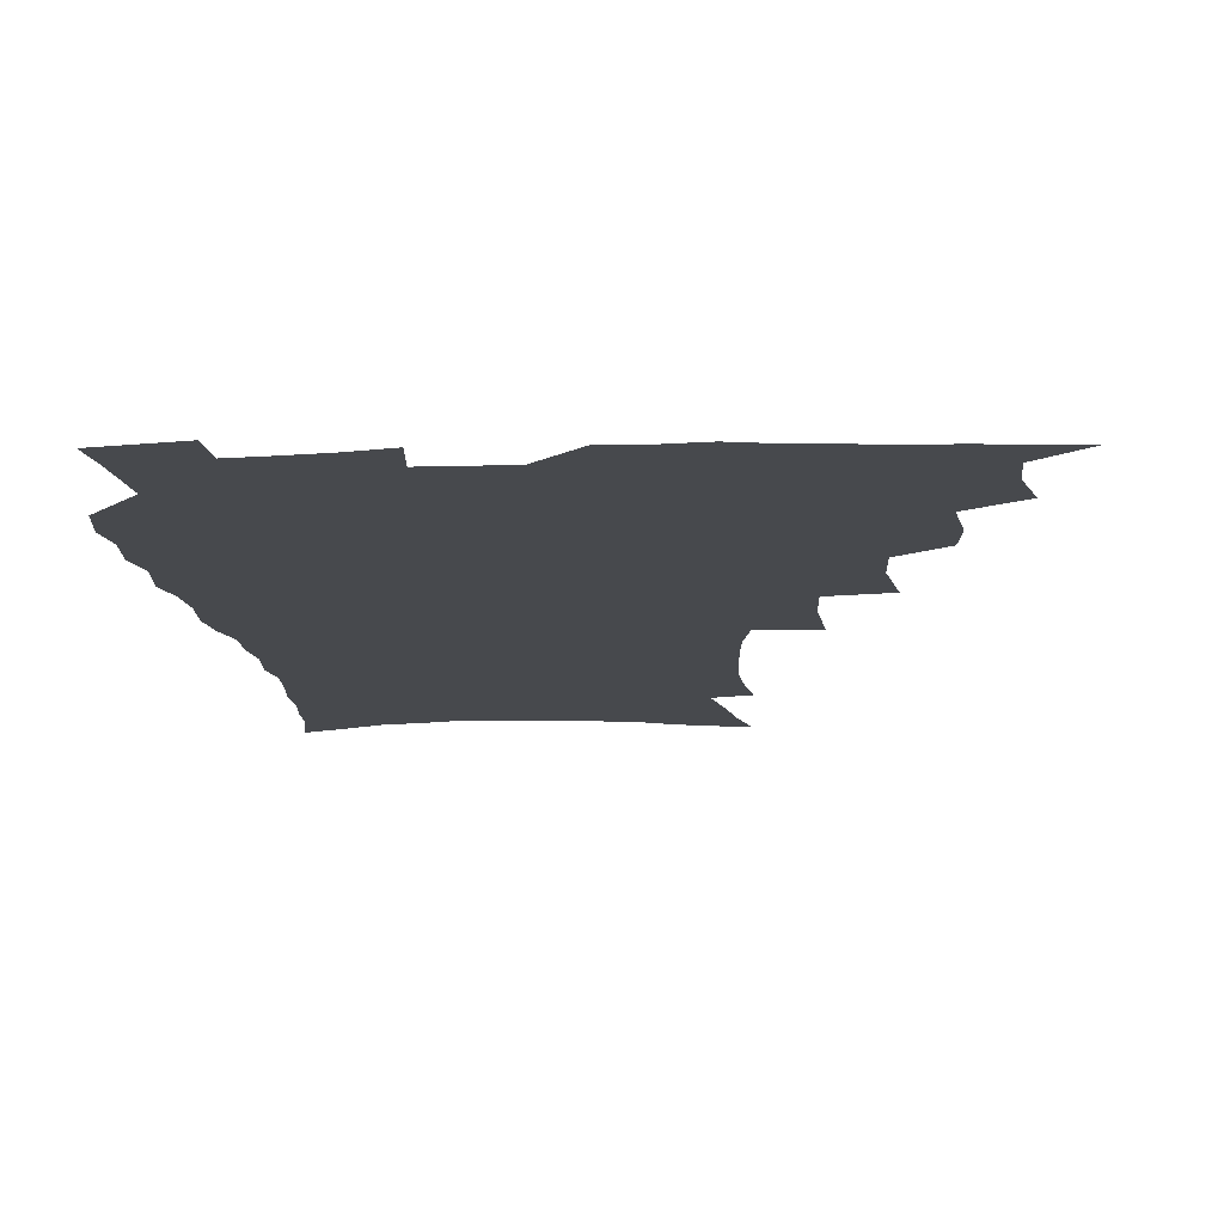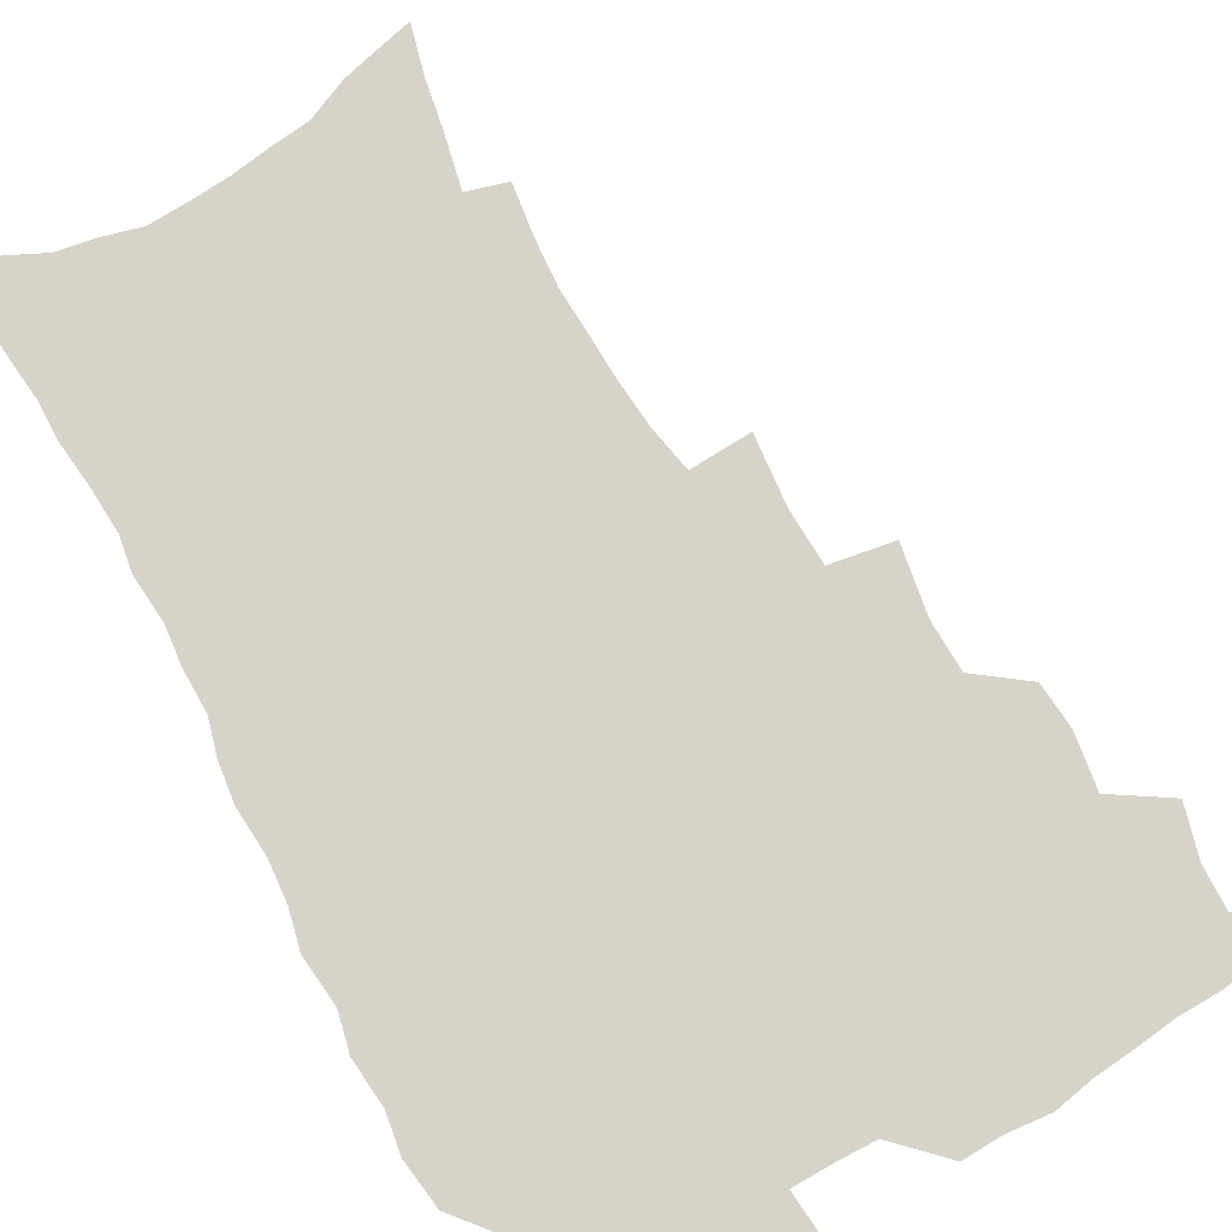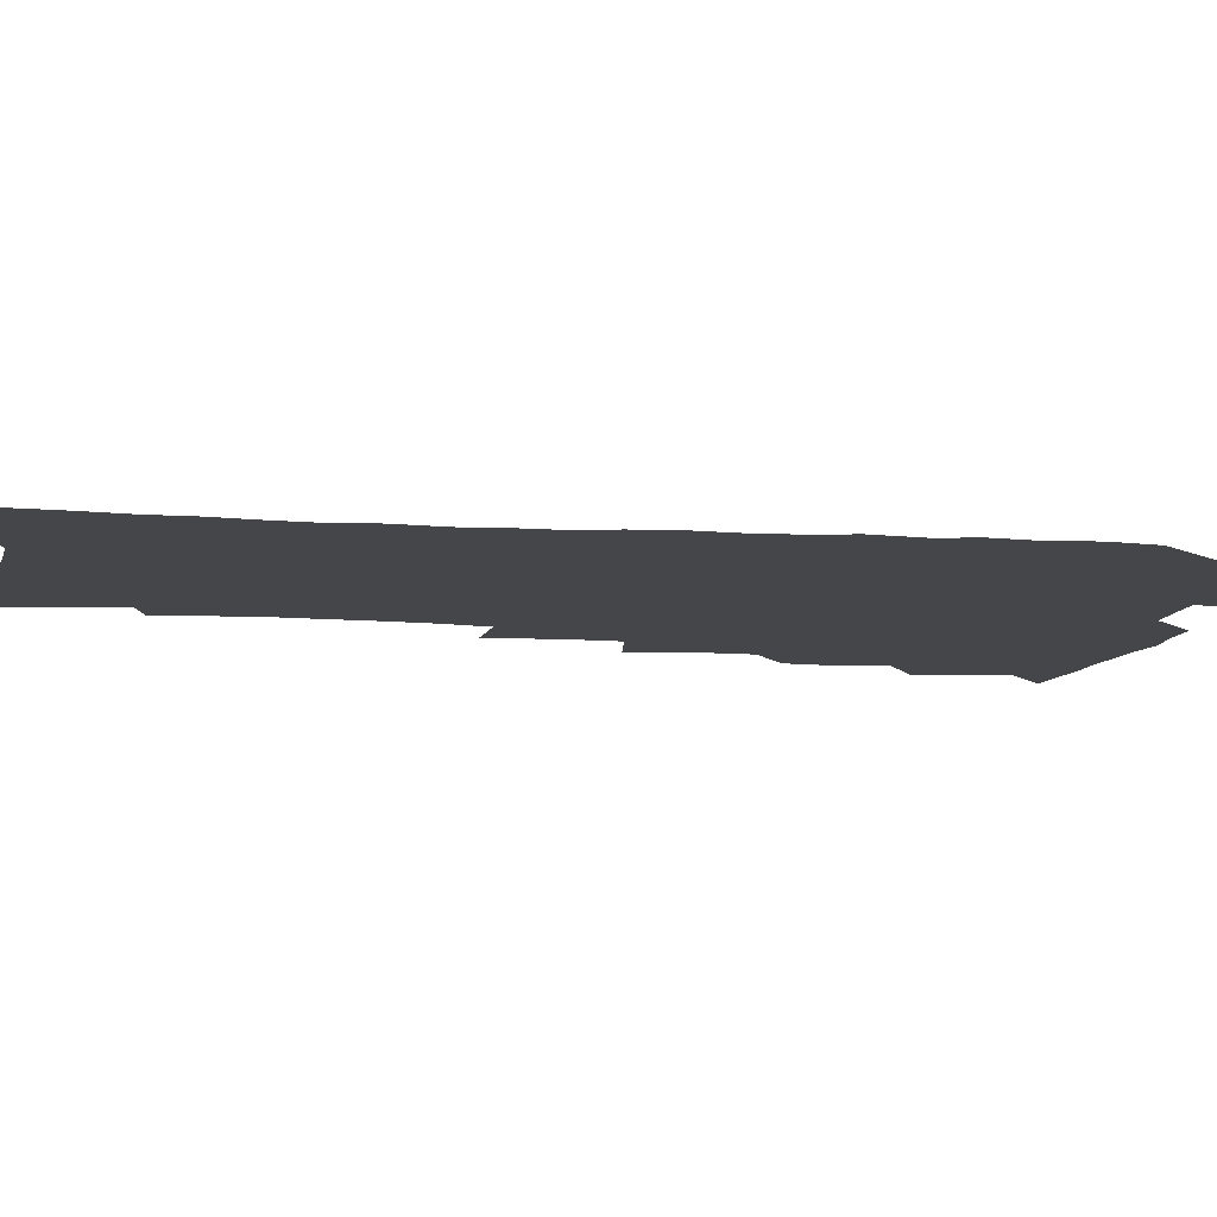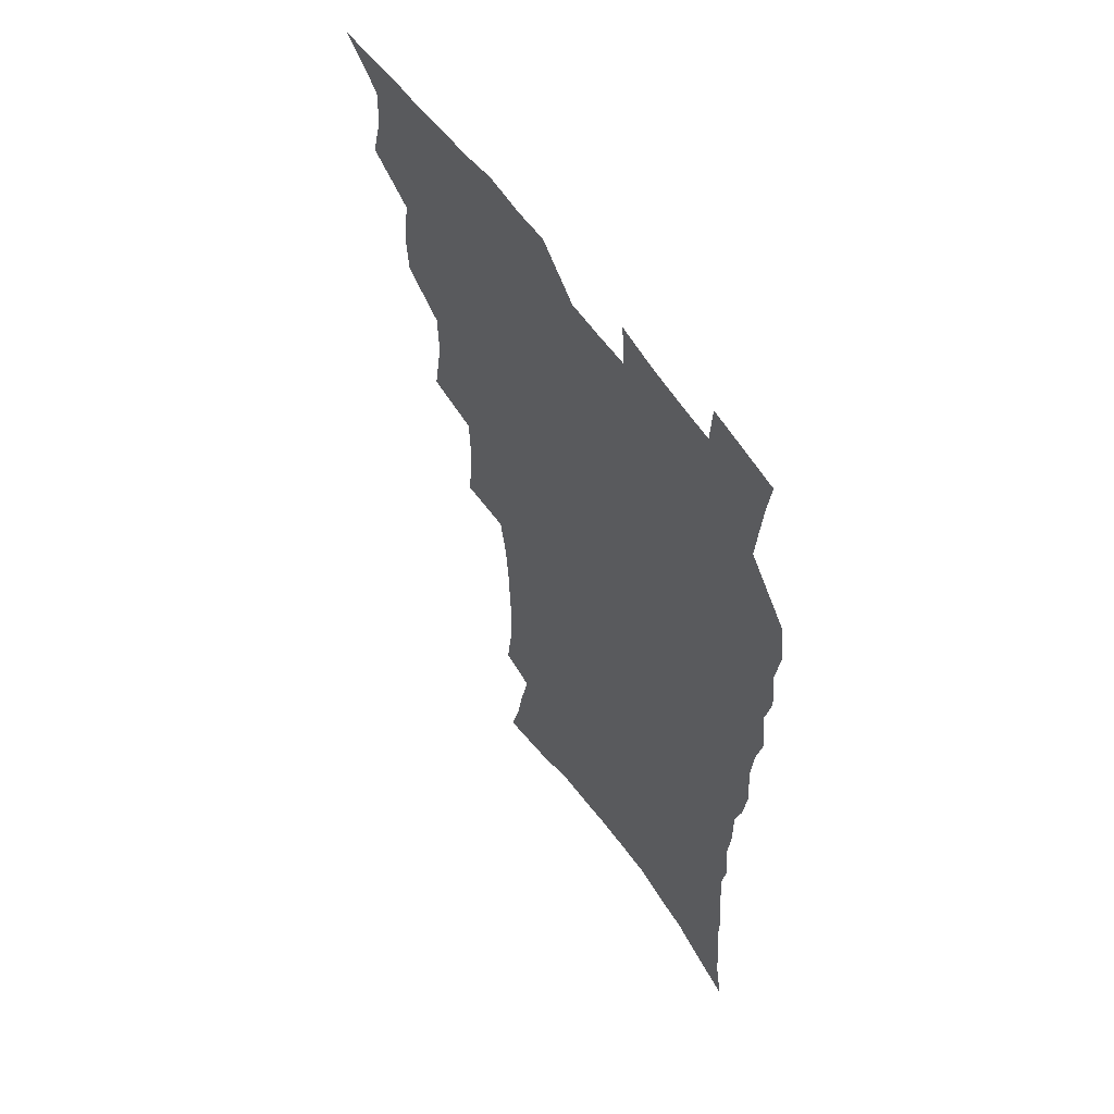
<metadata>
{"format":"obj","ext":"obj","renderer":"f3d","projection":"perspective","resolution":1024,"background":"white","views":[{"elev":-12.3,"azim":-175.9,"up":"+Z"},{"elev":76.0,"azim":151.0,"up":"+Z"},{"elev":-9.5,"azim":79.4,"up":"+Z"},{"elev":58.4,"azim":55.4,"up":"+Y"}]}
</metadata>
<code>
v 465.9 521.2 0
v 477.8 472 0
v 482.9 490.8 0
v 483.3 506.3 0
v 481.4 522.2 0
v 496.1 422.8 0
v 494.7 439.3 0
v 497.7 459.4 0
v 499.7 476.8 0
v 500.2 492.4 0
v 499.1 507.2 0
v 496.4 524.3 0
v 510 366.5 0
v 514.3 391.9 0
v 513.7 409.9 0
v 516 430.3 0
v 514 445.3 0
v 512.8 460.3 0
v 516.5 478.9 0
v 515.9 493.5 0
v 514.2 508.4 0
v 512 524.7 0
v 531 317 0
v 533.5 342.7 0
v 532.7 362.8 0
v 531.9 381.7 0
v 532.7 401.1 0
v 531 416.2 0
v 531.9 433.8 0
v 531.9 449.8 0
v 532 465.4 0
v 531.3 480.1 0
v 530.5 494.8 0
v 528.9 509.7 0
v 526.6 526.5 0
v 555.5 213.4 0
v 558.1 232.5 0
v 559.4 250.3 0
v 558.7 265.6 0
v 558.1 283.6 0
v 556.6 301.4 0
v 553.4 318.2 0
v 550.7 335.4 0
v 549.2 352.8 0
v 549 372 0
v 547.4 387.6 0
v 547.2 404.5 0
v 547.2 420.9 0
v 547.9 437.4 0
v 547.7 452.4 0
v 548.5 467.6 0
v 547 481.5 0
v 545.2 496 0
v 543.7 510.7 0
v 541.2 527.9 0
v 557.6 152.5 0
v 562.5 171.1 0
v 565.5 188.1 0
v 570.1 209.2 0
v 573.1 229.6 0
v 572.5 244.3 0
v 573 261.8 0
v 571.4 276.3 0
v 571.5 296.6 0
v 568.7 310.4 0
v 567 327.6 0
v 564.4 342.3 0
v 564.3 360.7 0
v 563.3 377 0
v 563.2 394 0
v 562.5 409.2 0
v 563.7 426.2 0
v 562.5 439.8 0
v 563.6 455.6 0
v 562.6 469 0
v 561.5 482.7 0
v 560.3 496.7 0
v 557.9 512.9 0
v 555.4 530.6 0
v 570.6 155.9 0
v 577.1 178.7 0
v 581.8 200.1 0
v 585.2 221.1 0
v 586 238.4 0
v 586.2 255.1 0
v 585 269.4 0
v 584.5 286.8 0
v 583.6 303.9 0
v 581.7 318.7 0
v 580.9 336 0
v 579.6 351.6 0
v 577.5 364.5 0
v 577 380.9 0
v 577.3 397.6 0
v 578 414.7 0
v 577.3 428.1 0
v 576.9 441.9 0
v 577.2 456.6 0
v 576.2 469.9 0
v 575.9 483.4 0
v 574.7 497.3 0
v 572.4 513.9 0
v 571.2 529.1 0
v 584.2 159.6 0
v 592.9 188.8 0
v 596.8 210.9 0
v 597.3 226.9 0
v 597.7 243.4 0
v 597.5 259.5 0
v 596.8 275.2 0
v 596 291.1 0
v 595 307.4 0
v 594.6 325.9 0
v 593.1 339.5 0
v 591.7 353.6 0
v 591.4 370.1 0
v 590.5 384.8 0
v 590.7 398.9 0
v 590.9 415 0
v 590.4 428.6 0
v 590.4 443 0
v 590.8 457.5 0
v 590.3 470.7 0
v 589.7 484.2 0
v 588.6 498.6 0
v 587 514.1 0
v 585.5 529.7 0
v 599.6 166.6 0
v 606.5 194.9 0
v 608.7 214.8 0
v 609.5 232.3 0
v 609.2 246.9 0
v 608.5 261.1 0
v 608.1 278.1 0
v 607.6 295.3 0
v 606.8 310.6 0
v 606.3 328.5 0
v 605.3 342.1 0
v 604.7 357.7 0
v 603.9 371.6 0
v 602.9 382.6 0
v 603.4 399.9 0
v 604 416.8 0
v 603.7 430.1 0
v 604.3 445.2 0
v 603.9 458 0
v 603.8 471.2 0
v 603.4 484.6 0
v 603.4 498.1 0
v 602 513.3 0
v 613.9 168.4 0
v 618.9 196.6 0
v 620.3 217.2 0
v 620.6 233.3 0
v 620.6 249.9 0
v 620.1 264.8 0
v 619.6 282.1 0
v 618.9 295.5 0
v 618.3 313.6 0
v 617.9 329.1 0
v 617.3 343.8 0
v 617 358.8 0
v 616.9 374.5 0
v 616.8 388.1 0
v 616.6 402.4 0
v 616.7 417.8 0
v 616.7 430.6 0
v 617 445.2 0
v 617.4 458.6 0
v 617.7 471.6 0
v 617.7 484.5 0
v 617.1 498.5 0
v 616.5 513 0
v 628.7 170.8 0
v 631.2 196.3 0
v 631.8 215.7 0
v 632 234.5 0
v 631.8 250.7 0
v 631.4 266.3 0
v 630.9 282.5 0
v 630.4 297.6 0
v 630.2 311.3 0
v 629.4 330.2 0
v 629.4 342.2 0
v 629 359.1 0
v 629.1 373.6 0
v 629.1 388.7 0
v 629.2 402.5 0
v 629.3 417.3 0
v 629.6 431.3 0
v 629.9 445 0
v 630.3 458.3 0
v 630.6 471.5 0
v 631 484.4 0
v 631.3 497.9 0
v 630.7 513.2 0
v 629.2 530.8 0
v 643.5 172 0
v 643.7 198 0
v 643.5 217.5 0
v 643.5 232.9 0
v 643.3 249.2 0
v 642.8 266 0
v 642.3 282.3 0
v 641.7 300.2 0
v 641.6 312.7 0
v 641 329.9 0
v 641.2 343.8 0
v 641.2 358.1 0
v 641.4 373 0
v 641.5 387.6 0
v 641.7 401.8 0
v 641.9 416.2 0
v 642.3 430.6 0
v 642.7 444.3 0
v 643.4 457.4 0
v 643.9 470.7 0
v 644.5 484 0
v 645 497.5 0
v 645.4 511.7 0
v 645.3 527.3 0
v 658 172.8 0
v 656.3 196.4 0
v 655.6 214.8 0
v 654.9 232.4 0
v 655.5 245.7 0
v 654.1 265.3 0
v 654.7 278.2 0
v 653.4 297.2 0
v 653 312.9 0
v 653 327.8 0
v 652.8 343.3 0
v 653.1 357.3 0
v 654.3 370.2 0
v 654.5 384.9 0
v 654.6 399.6 0
v 655.1 413.3 0
v 655 429.9 0
v 655.4 443.7 0
v 656.4 457 0
v 657.1 470.3 0
v 658 483.3 0
v 658.8 496.7 0
v 659.5 510.7 0
v 660.1 525.5 0
v 672.6 169.1 0
v 669.2 193.4 0
v 668.5 210.6 0
v 668.1 226.7 0
v 667.2 244.3 0
v 666.4 261.1 0
v 666.1 276.7 0
v 664.9 295.1 0
v 665 309.6 0
v 666.4 322.2 0
v 665.8 338.9 0
v 667 352 0
v 666.6 368.5 0
v 666.8 383.5 0
v 667.5 397.7 0
v 667.5 413.1 0
v 669.1 426.1 0
v 670.2 439.7 0
v 669.9 454.9 0
v 670.5 468.8 0
v 671.7 482.1 0
v 672.5 495.9 0
v 673.6 509.9 0
v 674.8 524.1 0
v 675.8 540.4 0
v 686.5 166.7 0
v 682.4 189.6 0
v 681.6 206 0
v 680.3 223.7 0
v 680.1 239 0
v 678.6 257.5 0
v 677.8 274.1 0
v 677.7 289.6 0
v 678.7 303.1 0
v 677.9 320.5 0
v 678.9 334.3 0
v 678.9 350 0
v 679.7 364.2 0
v 680.3 379.2 0
v 681.7 392.9 0
v 682.2 407.9 0
v 683.9 421.6 0
v 683.3 437.9 0
v 684.9 451.3 0
v 684.9 466.3 0
v 685 481.3 0
v 686.2 494.7 0
v 687.8 508.3 0
v 689.3 522.7 0
v 690.6 538 0
v 702 159.4 0
v 697.2 182.5 0
v 695.2 200.4 0
v 694.9 215.9 0
v 693.1 233.8 0
v 692.5 249.9 0
v 691.7 266.4 0
v 691.8 281.8 0
v 691.4 297.9 0
v 691.1 314 0
v 693.2 327.1 0
v 694.3 341.7 0
v 693.3 358.7 0
v 696.9 370.9 0
v 696.8 386.8 0
v 696.1 403.5 0
v 698.5 417 0
v 698.2 433 0
v 699.5 447.5 0
v 699.8 462.7 0
v 699.3 478.3 0
v 700.9 492.1 0
v 702.3 506.7 0
v 703.8 521.1 0
v 705.9 535.4 0
v 717.2 152.7 0
v 713.4 173.3 0
v 712.7 189.2 0
v 711 206.1 0
v 711.3 220.6 0
v 709.3 238 0
v 708.5 254.3 0
v 710.5 267.2 0
v 709.1 284.8 0
v 710.5 299 0
v 710.4 315.2 0
v 713.9 327.8 0
v 715.8 342.6 0
v 714.6 360.4 0
v 715.8 375.6 0
v 719 389.6 0
v 717.1 407.8 0
v 720.2 421.8 0
v 718.6 439.3 0
v 720.8 453.6 0
v 718.4 471.2 0
f 4 5 1
f 8 9 2
f 2 9 3
f 9 10 3
f 3 10 4
f 10 11 4
f 4 11 5
f 11 12 5
f 15 16 6
f 6 16 7
f 16 17 7
f 7 17 8
f 17 18 8
f 8 18 9
f 18 19 9
f 9 19 10
f 19 20 10
f 10 20 11
f 20 21 11
f 11 21 12
f 21 22 12
f 25 26 13
f 13 26 14
f 26 27 14
f 14 27 15
f 27 28 15
f 15 28 16
f 28 29 16
f 16 29 17
f 29 30 17
f 17 30 18
f 30 31 18
f 18 31 19
f 31 32 19
f 19 32 20
f 32 33 20
f 20 33 21
f 33 34 21
f 21 34 22
f 34 35 22
f 42 43 23
f 23 43 24
f 43 44 24
f 24 44 25
f 44 45 25
f 25 45 26
f 45 46 26
f 26 46 27
f 46 47 27
f 27 47 28
f 47 48 28
f 28 48 29
f 48 49 29
f 29 49 30
f 49 50 30
f 30 50 31
f 50 51 31
f 31 51 32
f 51 52 32
f 32 52 33
f 52 53 33
f 33 53 34
f 53 54 34
f 34 54 35
f 54 55 35
f 59 60 36
f 36 60 37
f 60 61 37
f 37 61 38
f 61 62 38
f 38 62 39
f 62 63 39
f 39 63 40
f 63 64 40
f 40 64 41
f 64 65 41
f 41 65 42
f 65 66 42
f 42 66 43
f 66 67 43
f 43 67 44
f 67 68 44
f 44 68 45
f 68 69 45
f 45 69 46
f 69 70 46
f 46 70 47
f 70 71 47
f 47 71 48
f 71 72 48
f 48 72 49
f 72 73 49
f 49 73 50
f 73 74 50
f 50 74 51
f 74 75 51
f 51 75 52
f 75 76 52
f 52 76 53
f 76 77 53
f 53 77 54
f 77 78 54
f 54 78 55
f 78 79 55
f 56 80 57
f 80 81 57
f 57 81 58
f 81 82 58
f 58 82 59
f 82 83 59
f 59 83 60
f 83 84 60
f 60 84 61
f 84 85 61
f 61 85 62
f 85 86 62
f 62 86 63
f 86 87 63
f 63 87 64
f 87 88 64
f 64 88 65
f 88 89 65
f 65 89 66
f 89 90 66
f 66 90 67
f 90 91 67
f 67 91 68
f 91 92 68
f 68 92 69
f 92 93 69
f 69 93 70
f 93 94 70
f 70 94 71
f 94 95 71
f 71 95 72
f 95 96 72
f 72 96 73
f 96 97 73
f 73 97 74
f 97 98 74
f 74 98 75
f 98 99 75
f 75 99 76
f 99 100 76
f 76 100 77
f 100 101 77
f 77 101 78
f 101 102 78
f 78 102 79
f 102 103 79
f 80 104 81
f 104 105 81
f 81 105 82
f 105 106 82
f 82 106 83
f 106 107 83
f 83 107 84
f 107 108 84
f 84 108 85
f 108 109 85
f 85 109 86
f 109 110 86
f 86 110 87
f 110 111 87
f 87 111 88
f 111 112 88
f 88 112 89
f 112 113 89
f 89 113 90
f 113 114 90
f 90 114 91
f 114 115 91
f 91 115 92
f 115 116 92
f 92 116 93
f 116 117 93
f 93 117 94
f 117 118 94
f 94 118 95
f 118 119 95
f 95 119 96
f 119 120 96
f 96 120 97
f 120 121 97
f 97 121 98
f 121 122 98
f 98 122 99
f 122 123 99
f 99 123 100
f 123 124 100
f 100 124 101
f 124 125 101
f 101 125 102
f 125 126 102
f 102 126 103
f 126 127 103
f 104 128 105
f 128 129 105
f 105 129 106
f 129 130 106
f 106 130 107
f 130 131 107
f 107 131 108
f 131 132 108
f 108 132 109
f 132 133 109
f 109 133 110
f 133 134 110
f 110 134 111
f 134 135 111
f 111 135 112
f 135 136 112
f 112 136 113
f 136 137 113
f 113 137 114
f 137 138 114
f 114 138 115
f 138 139 115
f 115 139 116
f 139 140 116
f 116 140 117
f 140 141 117
f 117 141 118
f 141 142 118
f 118 142 119
f 142 143 119
f 119 143 120
f 143 144 120
f 120 144 121
f 144 145 121
f 121 145 122
f 145 146 122
f 122 146 123
f 146 147 123
f 123 147 124
f 147 148 124
f 124 148 125
f 148 149 125
f 125 149 126
f 149 150 126
f 126 150 127
f 128 151 129
f 151 152 129
f 129 152 130
f 152 153 130
f 130 153 131
f 153 154 131
f 131 154 132
f 154 155 132
f 132 155 133
f 155 156 133
f 133 156 134
f 156 157 134
f 134 157 135
f 157 158 135
f 135 158 136
f 158 159 136
f 136 159 137
f 159 160 137
f 137 160 138
f 160 161 138
f 138 161 139
f 161 162 139
f 139 162 140
f 162 163 140
f 140 163 141
f 163 164 141
f 141 164 142
f 164 165 142
f 142 165 143
f 165 166 143
f 143 166 144
f 166 167 144
f 144 167 145
f 167 168 145
f 145 168 146
f 168 169 146
f 146 169 147
f 169 170 147
f 147 170 148
f 170 171 148
f 148 171 149
f 171 172 149
f 149 172 150
f 172 173 150
f 151 174 152
f 174 175 152
f 152 175 153
f 175 176 153
f 153 176 154
f 176 177 154
f 154 177 155
f 177 178 155
f 155 178 156
f 178 179 156
f 156 179 157
f 179 180 157
f 157 180 158
f 180 181 158
f 158 181 159
f 181 182 159
f 159 182 160
f 182 183 160
f 160 183 161
f 183 184 161
f 161 184 162
f 184 185 162
f 162 185 163
f 185 186 163
f 163 186 164
f 186 187 164
f 164 187 165
f 187 188 165
f 165 188 166
f 188 189 166
f 166 189 167
f 189 190 167
f 167 190 168
f 190 191 168
f 168 191 169
f 191 192 169
f 169 192 170
f 192 193 170
f 170 193 171
f 193 194 171
f 171 194 172
f 194 195 172
f 172 195 173
f 195 196 173
f 174 198 175
f 198 199 175
f 175 199 176
f 199 200 176
f 176 200 177
f 200 201 177
f 177 201 178
f 201 202 178
f 178 202 179
f 202 203 179
f 179 203 180
f 203 204 180
f 180 204 181
f 204 205 181
f 181 205 182
f 205 206 182
f 182 206 183
f 206 207 183
f 183 207 184
f 207 208 184
f 184 208 185
f 208 209 185
f 185 209 186
f 209 210 186
f 186 210 187
f 210 211 187
f 187 211 188
f 211 212 188
f 188 212 189
f 212 213 189
f 189 213 190
f 213 214 190
f 190 214 191
f 214 215 191
f 191 215 192
f 215 216 192
f 192 216 193
f 216 217 193
f 193 217 194
f 217 218 194
f 194 218 195
f 218 219 195
f 195 219 196
f 219 220 196
f 196 220 197
f 220 221 197
f 198 222 199
f 222 223 199
f 199 223 200
f 223 224 200
f 200 224 201
f 224 225 201
f 201 225 202
f 225 226 202
f 202 226 203
f 226 227 203
f 203 227 204
f 227 228 204
f 204 228 205
f 228 229 205
f 205 229 206
f 229 230 206
f 206 230 207
f 230 231 207
f 207 231 208
f 231 232 208
f 208 232 209
f 232 233 209
f 209 233 210
f 233 234 210
f 210 234 211
f 234 235 211
f 211 235 212
f 235 236 212
f 212 236 213
f 236 237 213
f 213 237 214
f 237 238 214
f 214 238 215
f 238 239 215
f 215 239 216
f 239 240 216
f 216 240 217
f 240 241 217
f 217 241 218
f 241 242 218
f 218 242 219
f 242 243 219
f 219 243 220
f 243 244 220
f 220 244 221
f 244 245 221
f 222 246 223
f 246 247 223
f 223 247 224
f 247 248 224
f 224 248 225
f 248 249 225
f 225 249 226
f 249 250 226
f 226 250 227
f 250 251 227
f 227 251 228
f 251 252 228
f 228 252 229
f 252 253 229
f 229 253 230
f 253 254 230
f 230 254 231
f 254 255 231
f 231 255 232
f 255 256 232
f 232 256 233
f 256 257 233
f 233 257 234
f 257 258 234
f 234 258 235
f 258 259 235
f 235 259 236
f 259 260 236
f 236 260 237
f 260 261 237
f 237 261 238
f 261 262 238
f 238 262 239
f 262 263 239
f 239 263 240
f 263 264 240
f 240 264 241
f 264 265 241
f 241 265 242
f 265 266 242
f 242 266 243
f 266 267 243
f 243 267 244
f 267 268 244
f 244 268 245
f 268 269 245
f 246 271 247
f 271 272 247
f 247 272 248
f 272 273 248
f 248 273 249
f 273 274 249
f 249 274 250
f 274 275 250
f 250 275 251
f 275 276 251
f 251 276 252
f 276 277 252
f 252 277 253
f 277 278 253
f 253 278 254
f 278 279 254
f 254 279 255
f 279 280 255
f 255 280 256
f 280 281 256
f 256 281 257
f 281 282 257
f 257 282 258
f 282 283 258
f 258 283 259
f 283 284 259
f 259 284 260
f 284 285 260
f 260 285 261
f 285 286 261
f 261 286 262
f 286 287 262
f 262 287 263
f 287 288 263
f 263 288 264
f 288 289 264
f 264 289 265
f 289 290 265
f 265 290 266
f 290 291 266
f 266 291 267
f 291 292 267
f 267 292 268
f 292 293 268
f 268 293 269
f 293 294 269
f 269 294 270
f 294 295 270
f 271 296 272
f 296 297 272
f 272 297 273
f 297 298 273
f 273 298 274
f 298 299 274
f 274 299 275
f 299 300 275
f 275 300 276
f 300 301 276
f 276 301 277
f 301 302 277
f 277 302 278
f 302 303 278
f 278 303 279
f 303 304 279
f 279 304 280
f 304 305 280
f 280 305 281
f 305 306 281
f 281 306 282
f 306 307 282
f 282 307 283
f 307 308 283
f 283 308 284
f 308 309 284
f 284 309 285
f 309 310 285
f 285 310 286
f 310 311 286
f 286 311 287
f 311 312 287
f 287 312 288
f 312 313 288
f 288 313 289
f 313 314 289
f 289 314 290
f 314 315 290
f 290 315 291
f 315 316 291
f 291 316 292
f 316 317 292
f 292 317 293
f 317 318 293
f 293 318 294
f 318 319 294
f 294 319 295
f 319 320 295
f 296 321 297
f 321 322 297
f 297 322 298
f 322 323 298
f 298 323 299
f 323 324 299
f 299 324 300
f 324 325 300
f 300 325 301
f 325 326 301
f 301 326 302
f 326 327 302
f 302 327 303
f 327 328 303
f 303 328 304
f 328 329 304
f 304 329 305
f 329 330 305
f 305 330 306
f 330 331 306
f 306 331 307
f 331 332 307
f 307 332 308
f 332 333 308
f 308 333 309
f 333 334 309
f 309 334 310
f 334 335 310
f 310 335 311
f 335 336 311
f 311 336 312
f 336 337 312
f 312 337 313
f 337 338 313
f 313 338 314
f 338 339 314
f 314 339 315
f 339 340 315
f 315 340 316
f 340 341 316
f 316 341 317

</code>
